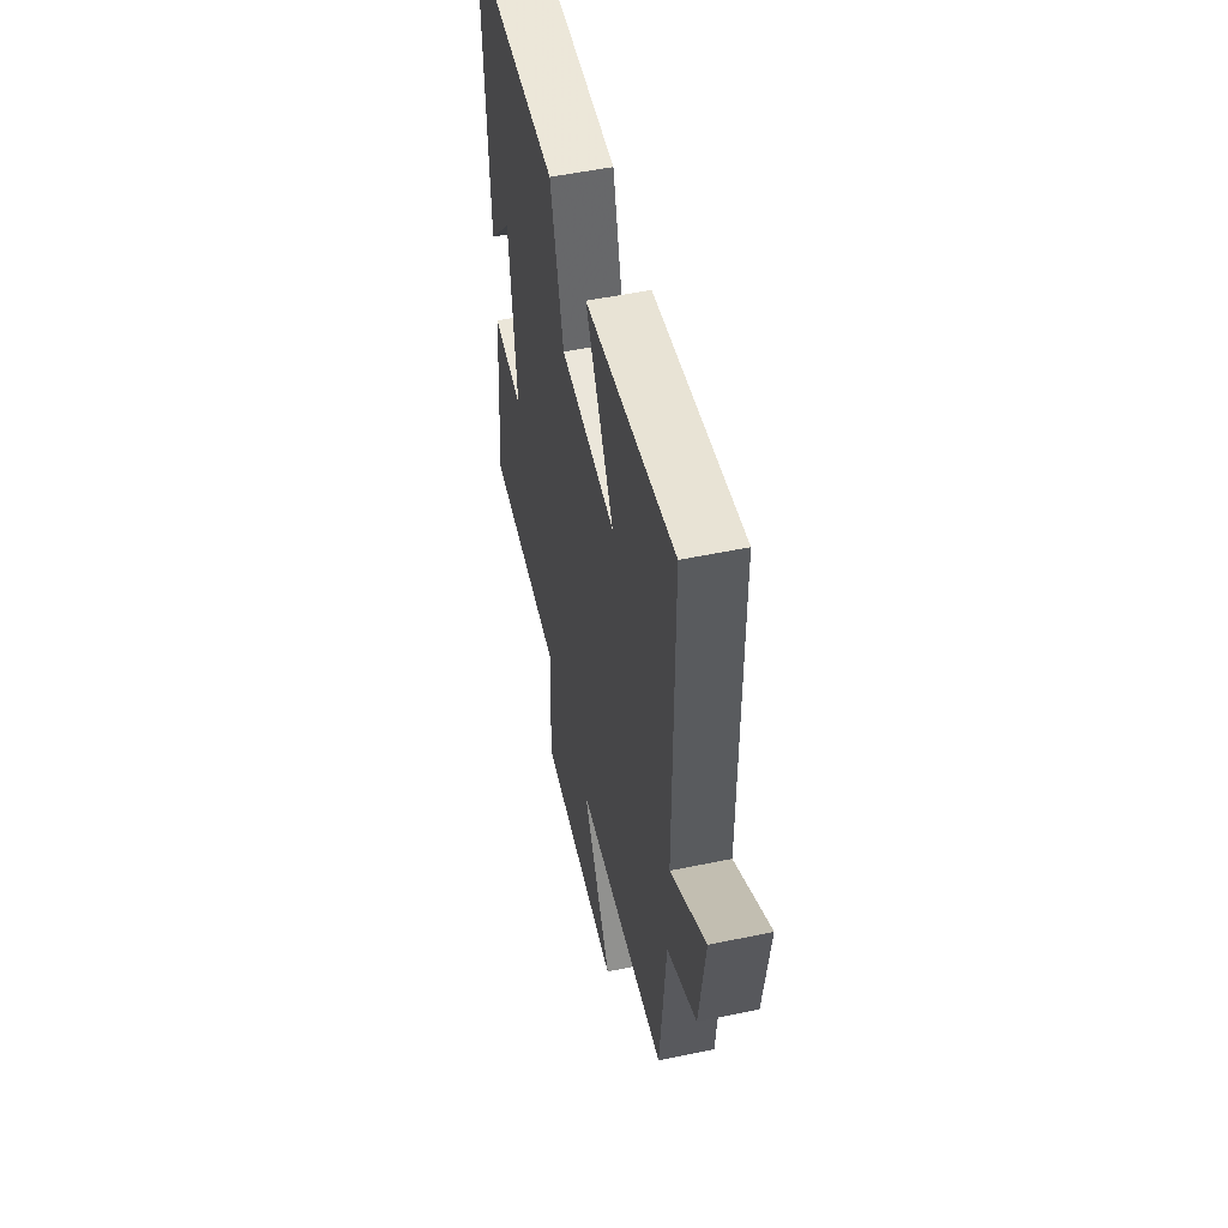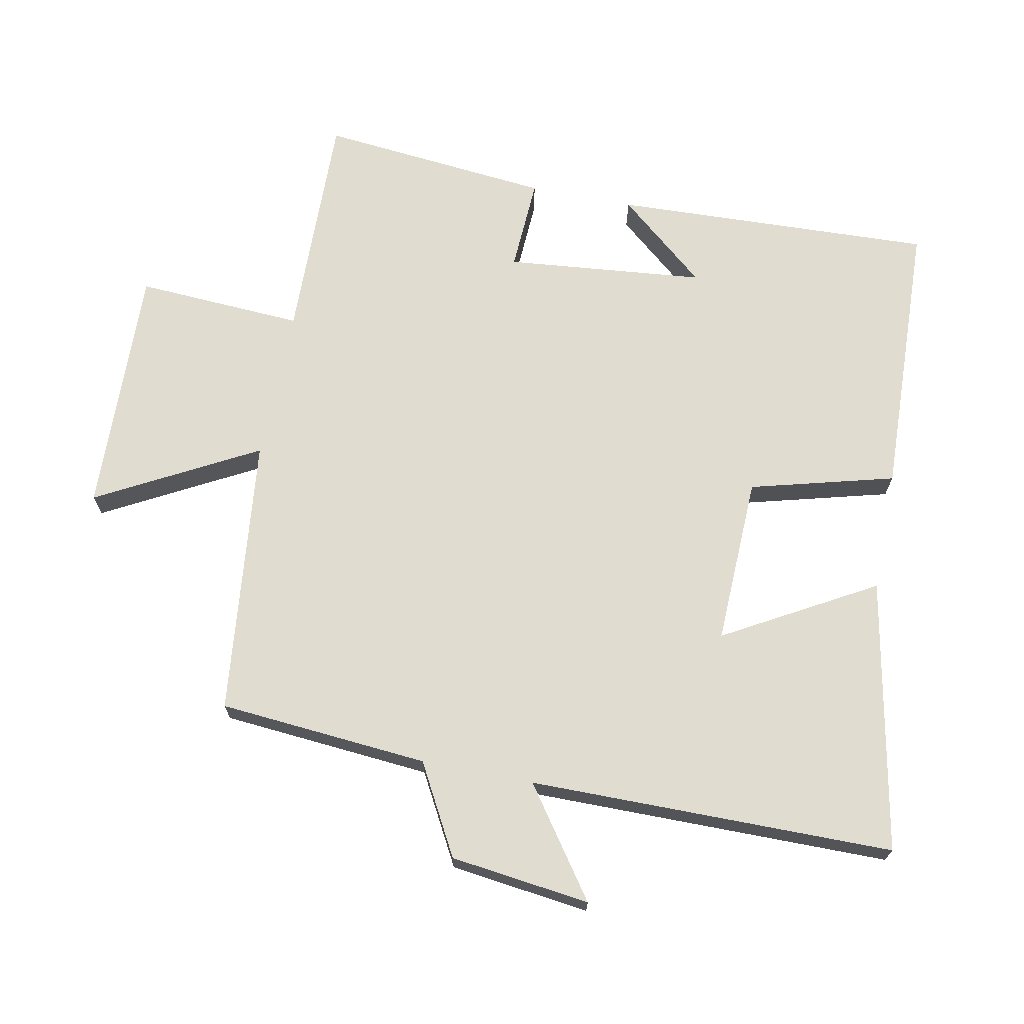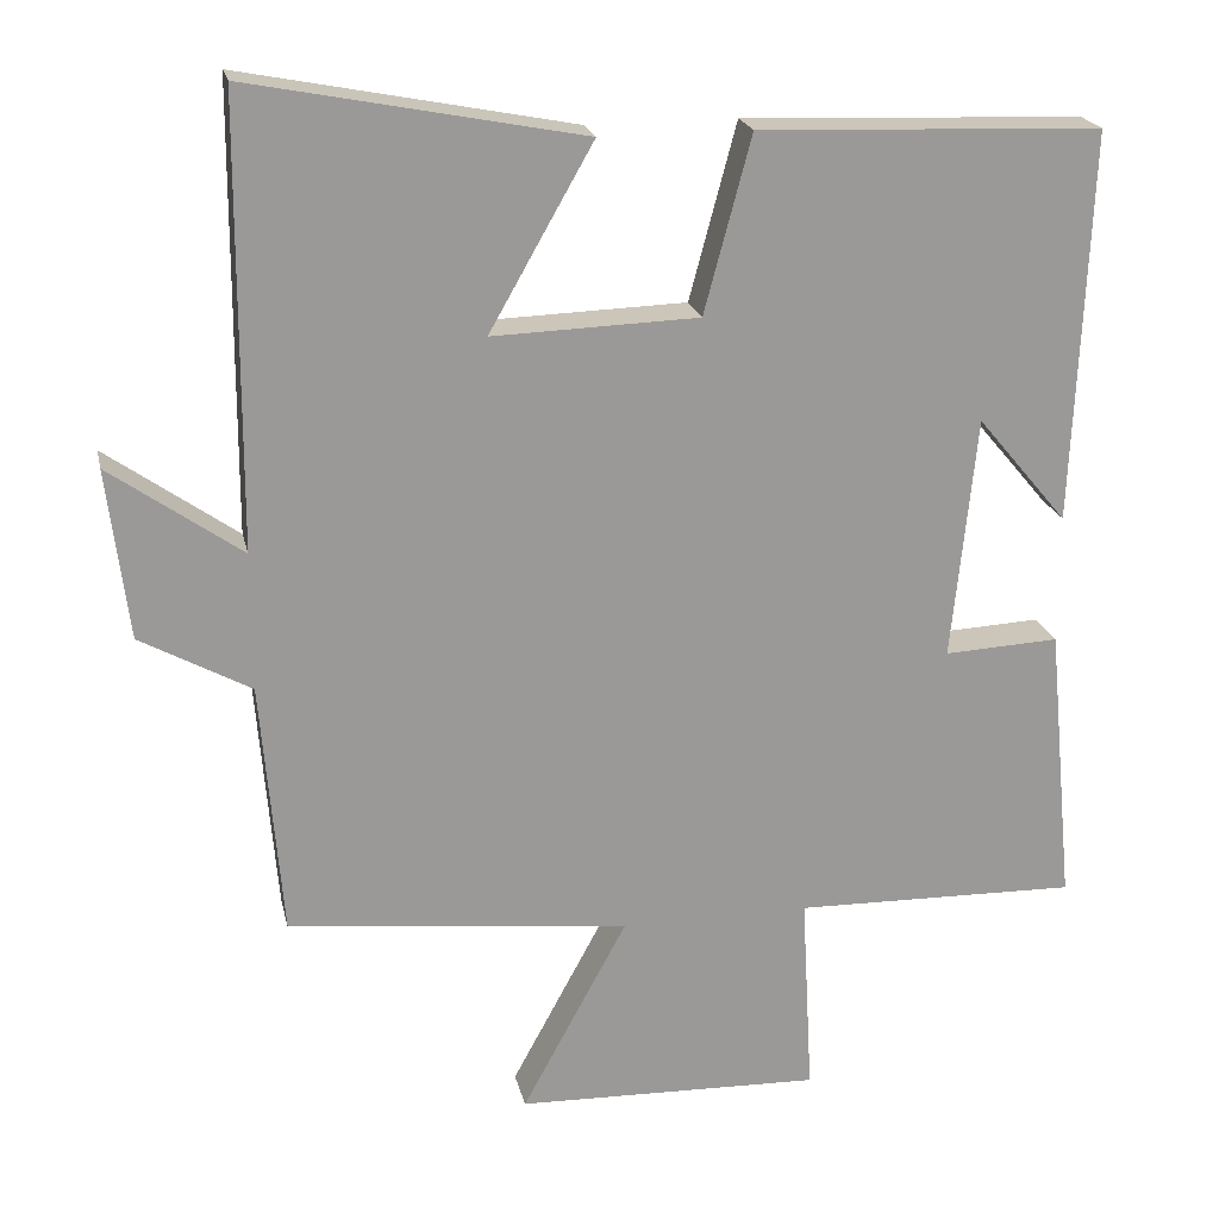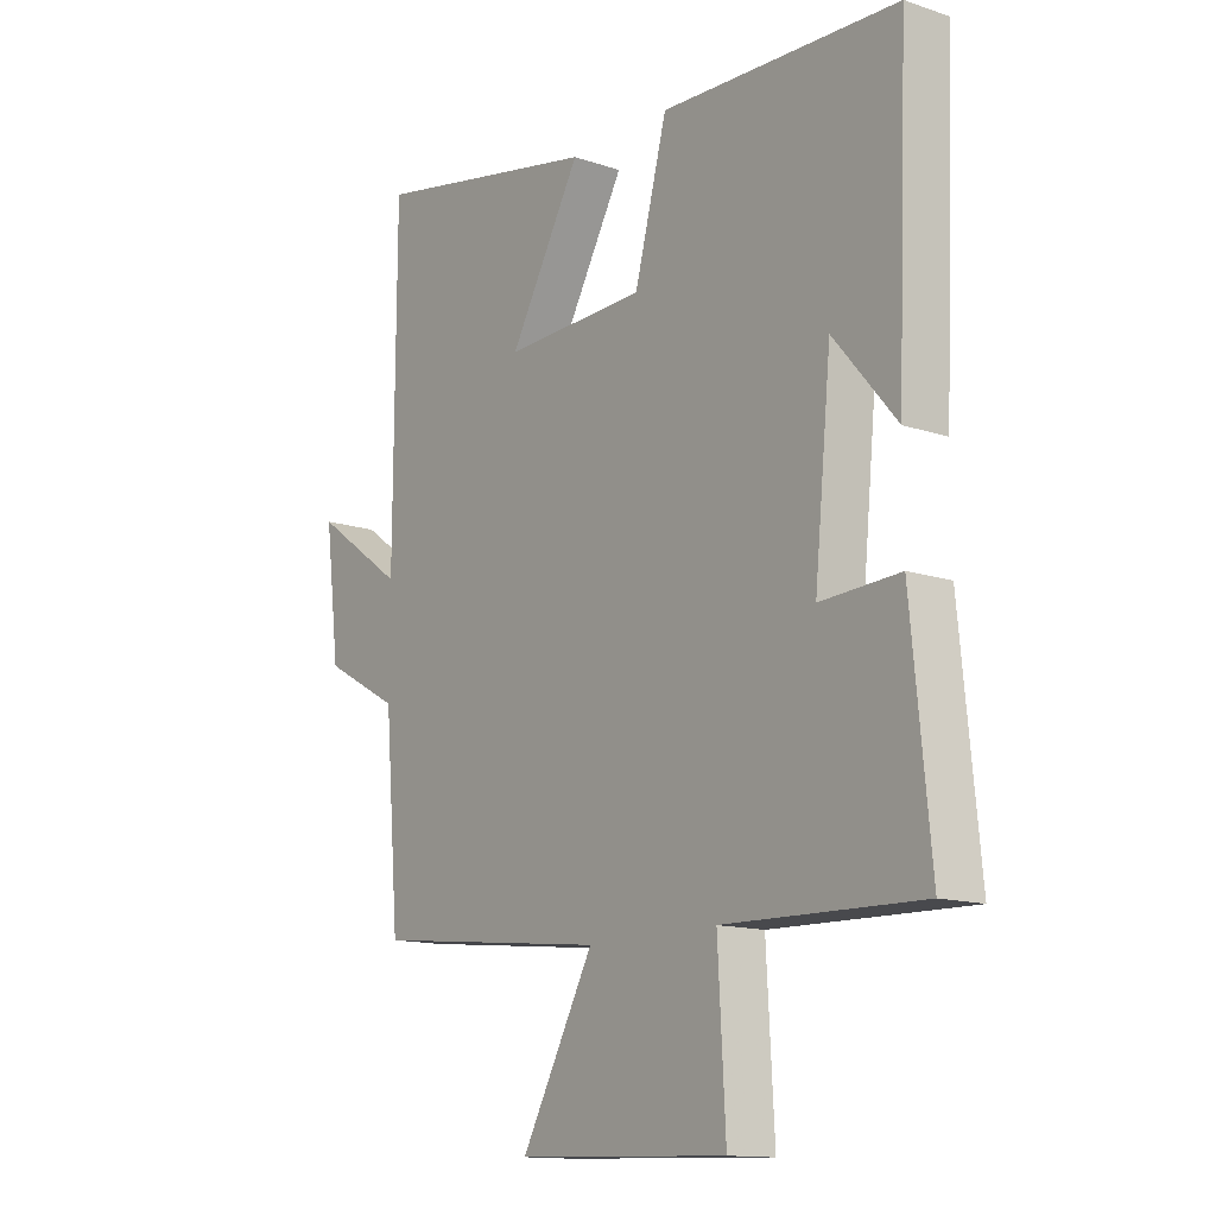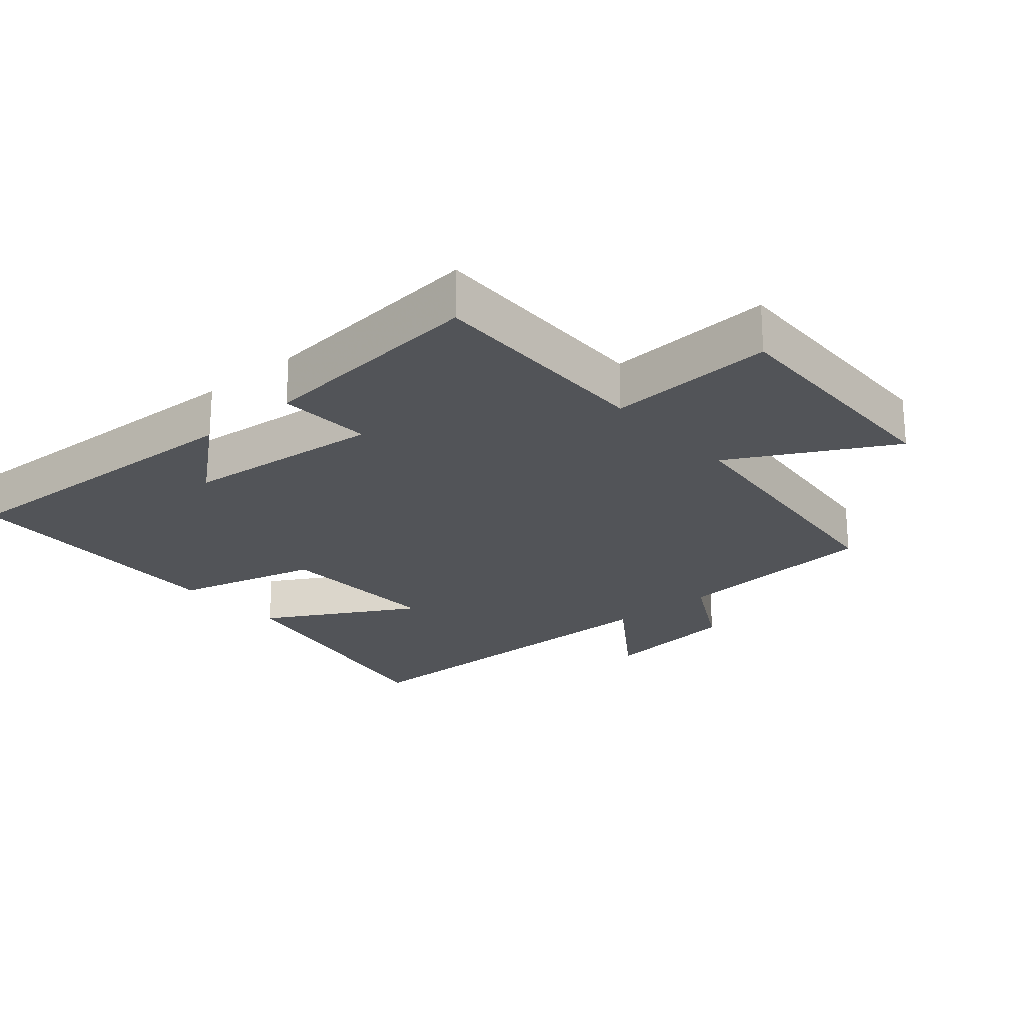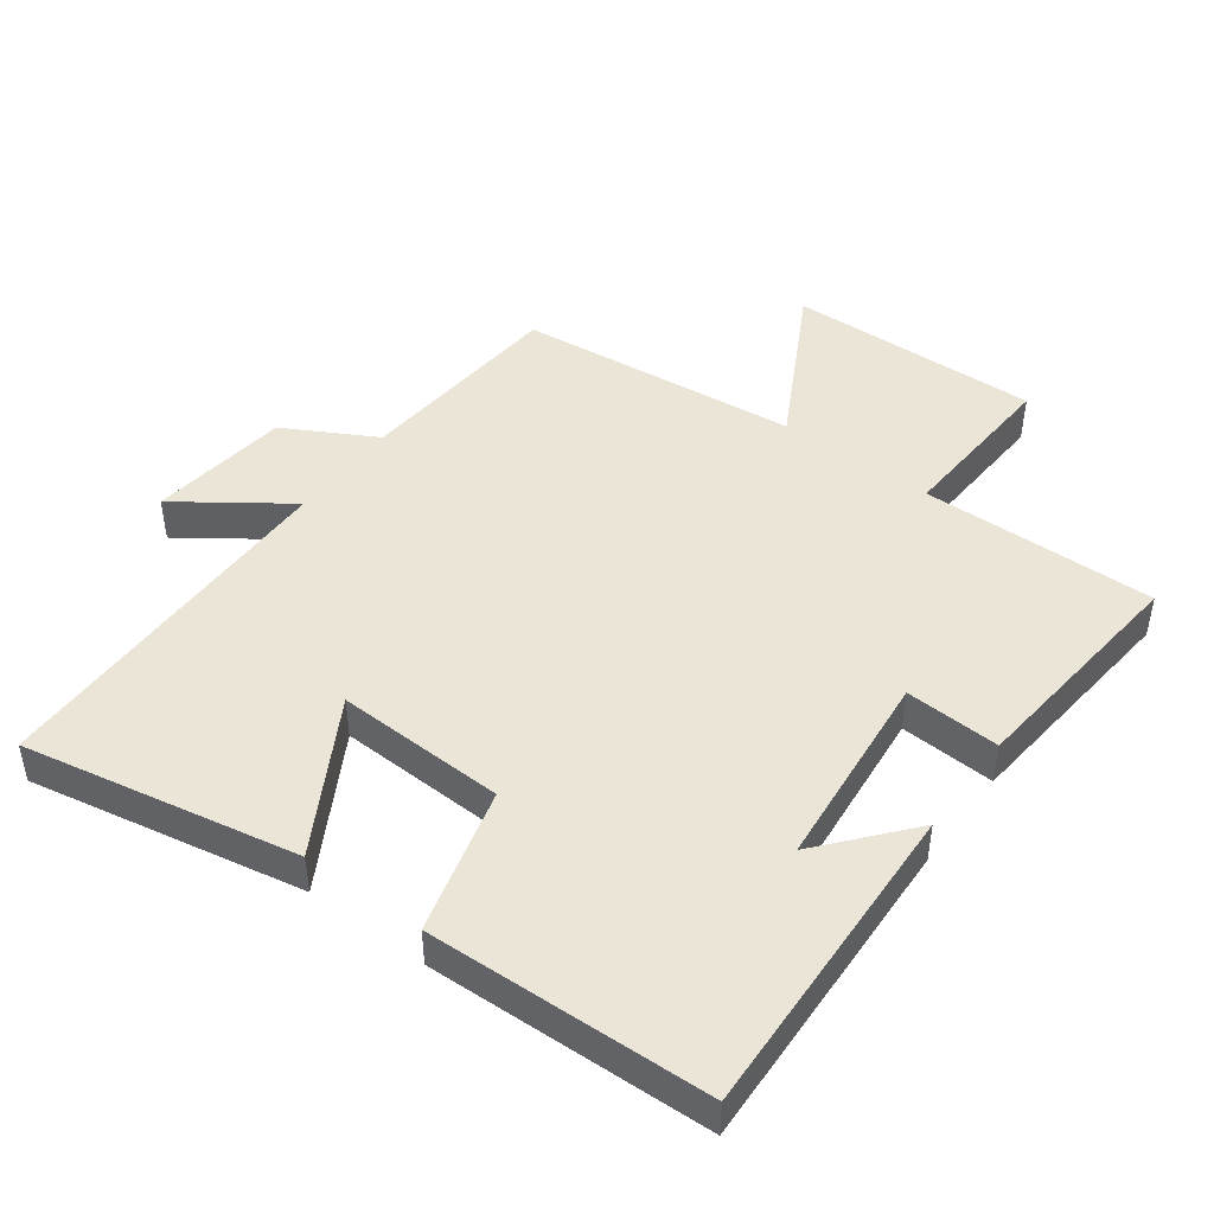
<metadata>
{"format":"obj","ext":"obj","renderer":"f3d","projection":"perspective","resolution":1024,"background":"white","views":[{"elev":53.5,"azim":-102.5,"up":"+Z"},{"elev":69.4,"azim":-78.8,"up":"+Y"},{"elev":21.0,"azim":-12.3,"up":"+Z"},{"elev":-13.5,"azim":52.9,"up":"+Z"},{"elev":-22.8,"azim":130.9,"up":"+Y"},{"elev":46.0,"azim":36.6,"up":"+Y"}]}
</metadata>
<code>
v -0.474 0.07 -0.454
v -0.5 0.07 -0.138
v -0.636 0.07 -0.063
v -0.662 0.07 0.147
v -0.5 0.07 0.032
v -0.497 0.07 0.58
v -0.087 0.07 0.5
v -0.215 0.07 0.275
v 0.039 0.07 0.283
v 0.097 0.07 0.5
v 0.52 0.07 0.484
v 0.5 0.07 0.001
v 0.388 0.07 0.134
v 0.358 0.07 -0.166
v 0.5 0.07 -0.159
v 0.534 0.07 -0.508
v 0.182 0.07 -0.5
v 0.196 0.07 -0.752
v -0.182 0.07 -0.74
v -0.052 0.07 -0.5
v -0.474 0 -0.454
v -0.5 0 -0.138
v -0.636 0 -0.063
v -0.662 0 0.147
v -0.5 0 0.032
v -0.497 0 0.58
v -0.087 0 0.5
v -0.215 0 0.275
v 0.039 0 0.283
v 0.097 0 0.5
v 0.52 0 0.484
v 0.5 0 0.001
v 0.388 0 0.134
v 0.358 0 -0.166
v 0.5 0 -0.159
v 0.534 0 -0.508
v 0.182 0 -0.5
v 0.196 0 -0.752
v -0.182 0 -0.74
v -0.052 0 -0.5
f 17 18 19 20
f 17 20 1 2
f 14 15 16 17
f 13 14 17 2
f 10 11 12 13
f 9 10 13
f 8 9 13 2
f 5 6 7 8
f 5 8 2
f 2 3 4 5
f 40 39 38 37
f 22 21 40 37
f 37 36 35 34
f 22 37 34 33
f 33 32 31 30
f 33 30 29
f 22 33 29 28
f 28 27 26 25
f 22 28 25
f 25 24 23 22
f 1 21 22 2
f 2 22 23 3
f 3 23 24 4
f 4 24 25 5
f 5 25 26 6
f 6 26 27 7
f 7 27 28 8
f 8 28 29 9
f 9 29 30 10
f 10 30 31 11
f 11 31 32 12
f 12 32 33 13
f 13 33 34 14
f 14 34 35 15
f 15 35 36 16
f 16 36 37 17
f 17 37 38 18
f 18 38 39 19
f 19 39 40 20
f 20 40 21 1

</code>
